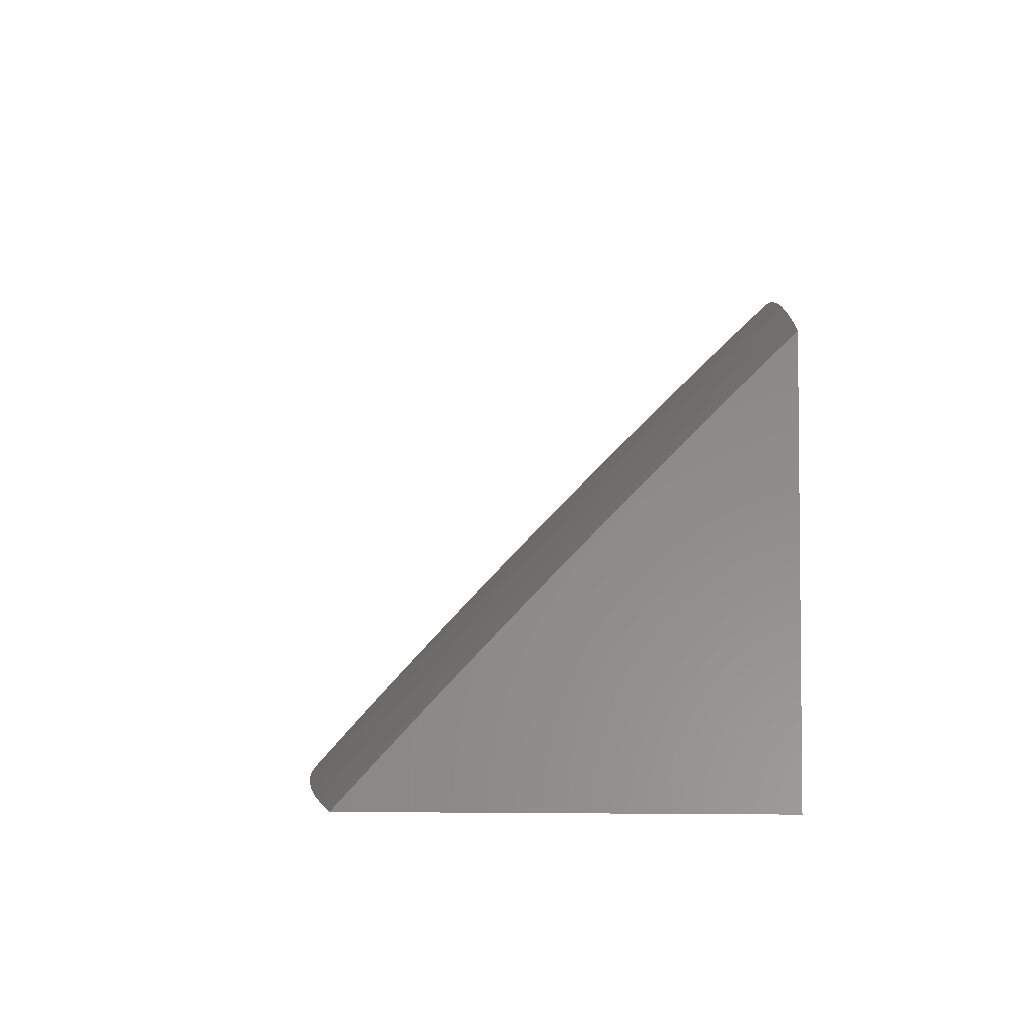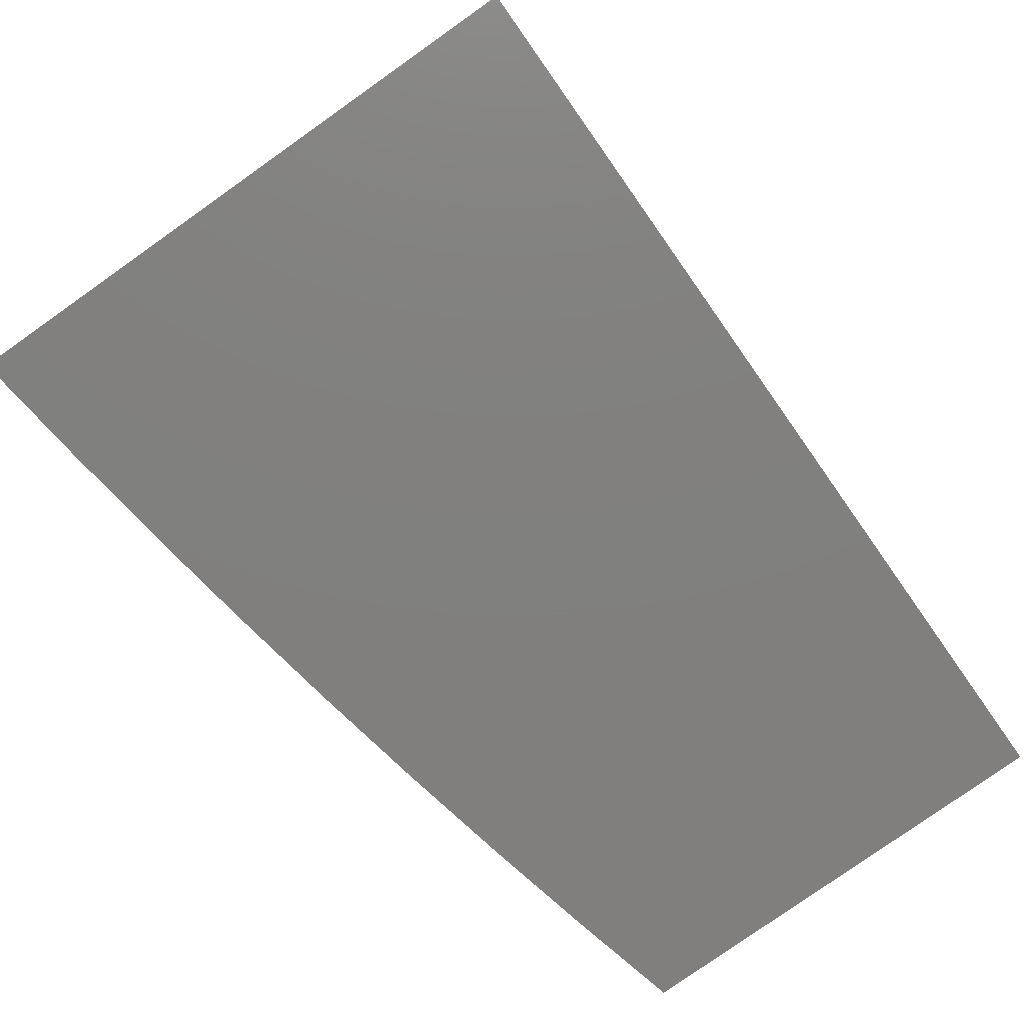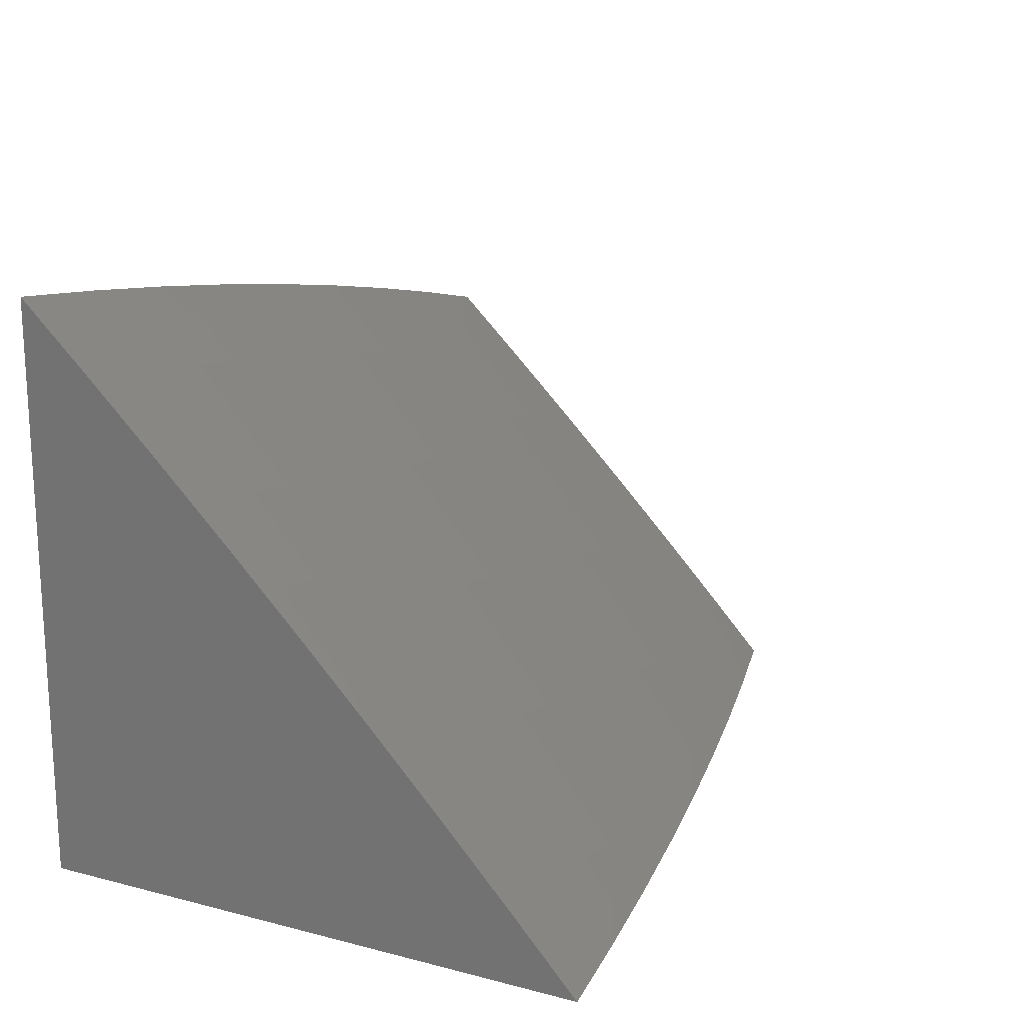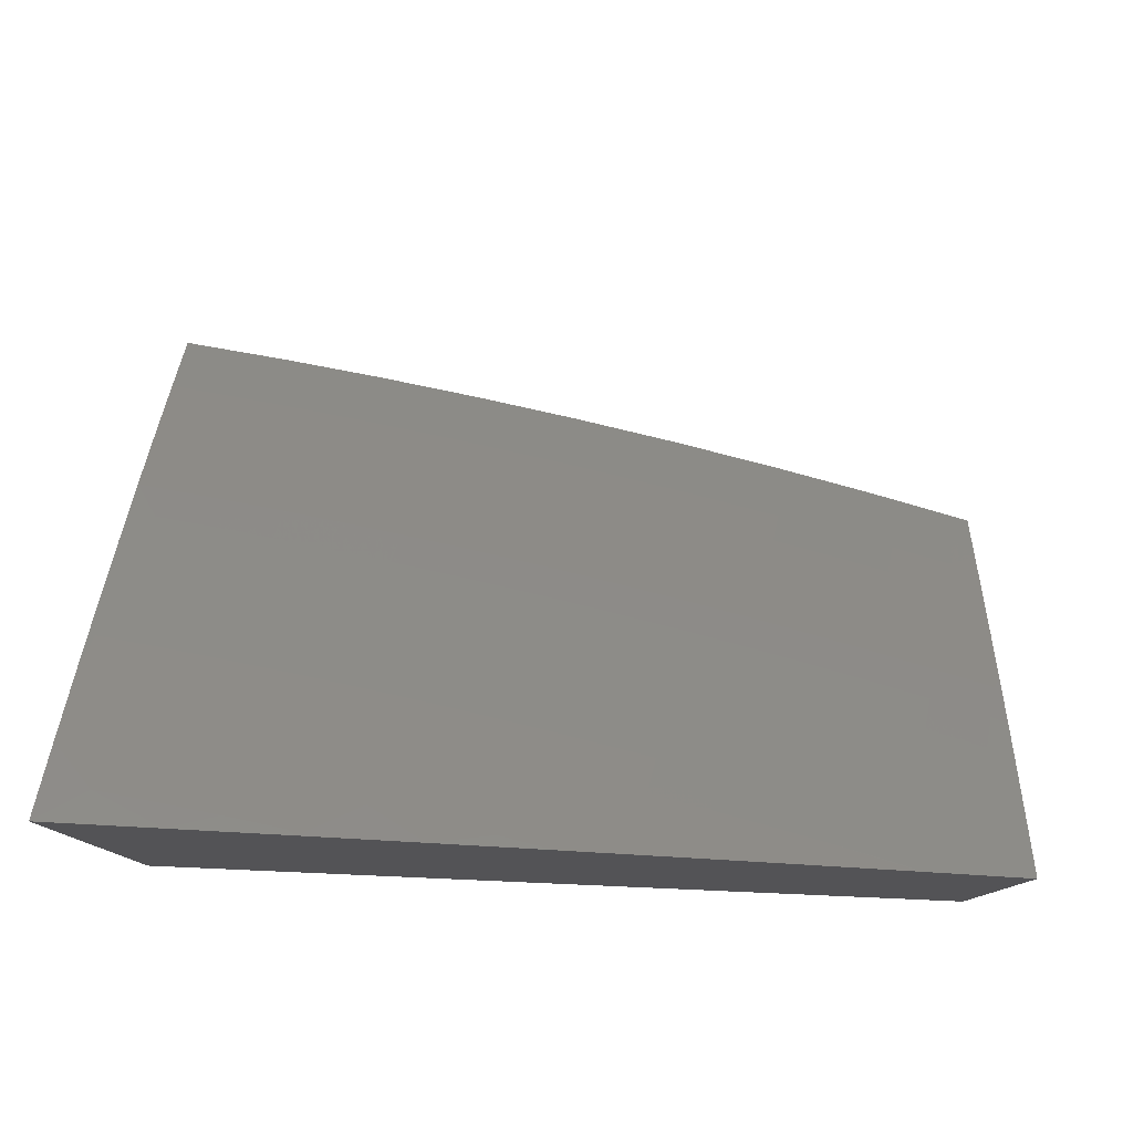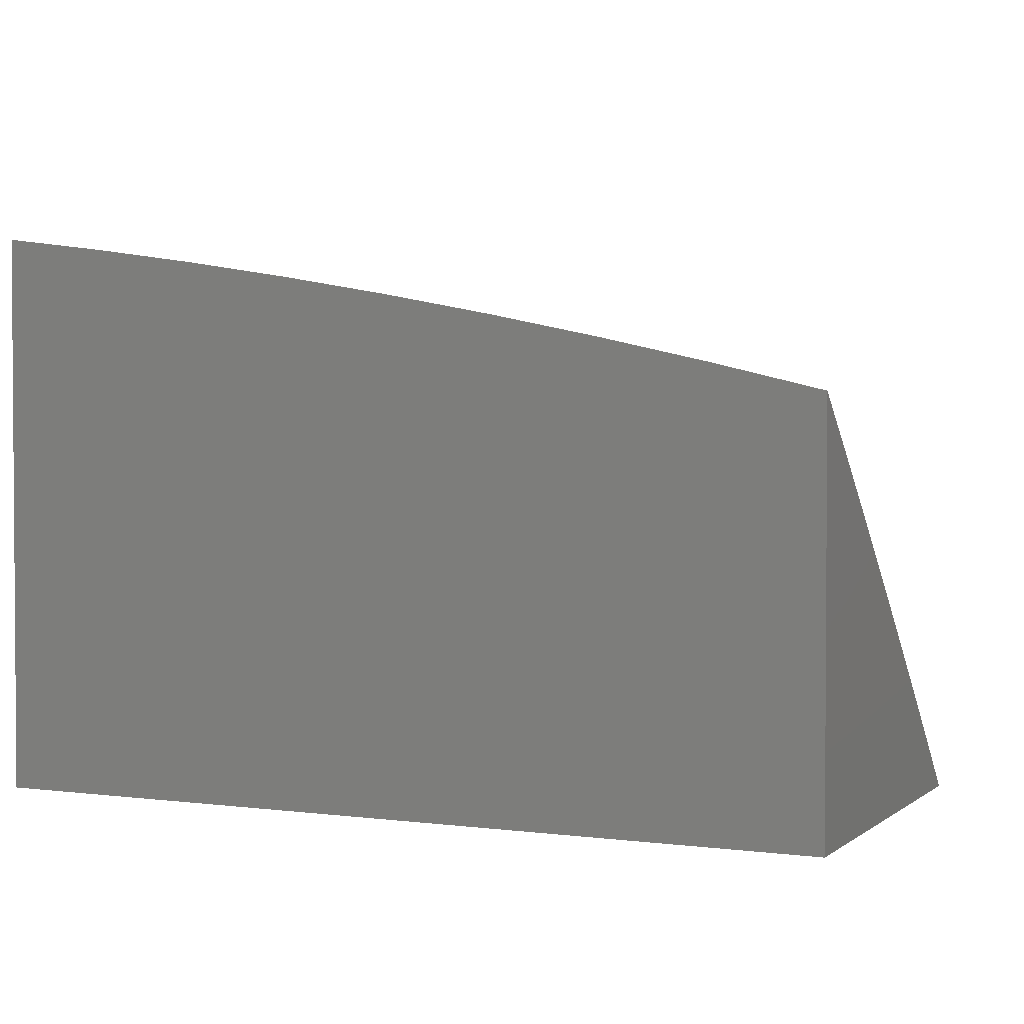
<metadata>
{"format":"stl","ext":"stl","renderer":"f3d","projection":"perspective","resolution":1024,"background":"white","views":[{"elev":-4.0,"azim":94.8,"up":"+Y"},{"elev":-80.0,"azim":-54.8,"up":"+Z"},{"elev":17.7,"azim":-63.2,"up":"+Y"},{"elev":79.1,"azim":2.5,"up":"+Z"},{"elev":2.2,"azim":24.9,"up":"+Z"}]}
</metadata>
<code>
# stl→obj: 229 verts, 454 faces
v 1 7.086 8.575
v 1 7 8.654
v 1.049 7.036 8.614
v 1.126 7 8.637
v 1.113 7.027 8.614
v 1.178 7.017 8.614
v 1.185 7.059 8.575
v 1.25 7.048 8.575
v 1.257 7.09 8.536
v 1.323 7.078 8.536
v 1.33 7.12 8.496
v 1.396 7.108 8.496
v 1.404 7.149 8.456
v 1.471 7.136 8.456
v 1.479 7.177 8.415
v 1.546 7.164 8.415
v 1.555 7.205 8.375
v 1.622 7.19 8.375
v 1.631 7.231 8.334
v 1.699 7.216 8.334
v 1.708 7.256 8.293
v 1.776 7.24 8.293
v 1.786 7.28 8.252
v 1.855 7.264 8.252
v 1.865 7.303 8.211
v 1.934 7.286 8.211
v 1.944 7.326 8.169
v 2 7.301 8.179
v 2 7.36 8.12
v 1.252 7 8.619
v 1.242 7.006 8.614
v 1.315 7.037 8.575
v 1.378 7 8.598
v 1.38 7.025 8.575
v 1.445 7.012 8.575
v 1.454 7.054 8.536
v 1.503 7 8.576
v 1.519 7.041 8.536
v 1.585 7.027 8.536
v 1.594 7.068 8.496
v 1.661 7.053 8.496
v 1.67 7.094 8.456
v 1.737 7.079 8.456
v 1.747 7.12 8.415
v 1.814 7.104 8.415
v 1.824 7.144 8.375
v 1.891 7.127 8.375
v 1.902 7.167 8.334
v 1.97 7.15 8.334
v 1.981 7.19 8.293
v 2 7.182 8.295
v 1.992 7.229 8.252
v 2 7.242 8.237
v 1.923 7.247 8.252
v 1.628 7 8.552
v 1.651 7.012 8.536
v 1.727 7.038 8.496
v 1.803 7.063 8.456
v 1.881 7.087 8.415
v 1.959 7.11 8.375
v 2 7.122 8.353
v 1.752 7 8.525
v 1.793 7.022 8.496
v 1.876 7 8.497
v 1.859 7.006 8.496
v 1.87 7.046 8.456
v 1.937 7.029 8.456
v 2 7 8.467
v 2 7.061 8.41
v 1.948 7.07 8.415
v 2 7.419 8.06
v 1.965 7.404 8.085
v 1.954 7.365 8.127
v 1.875 7.343 8.169
v 1.796 7.32 8.211
v 1.718 7.296 8.252
v 1.64 7.271 8.293
v 1.563 7.245 8.334
v 1.488 7.218 8.375
v 1.412 7.19 8.415
v 1.338 7.161 8.456
v 1.264 7.131 8.496
v 1.192 7.101 8.536
v 1.12 7.069 8.575
v 1.975 7.442 8.043
v 2 7.477 8
v 1.905 7.46 8.043
v 1.876 7.507 8
v 1.834 7.477 8.043
v 1.752 7.536 8
v 1.764 7.493 8.043
v 1.694 7.508 8.043
v 1.685 7.469 8.085
v 1.615 7.484 8.085
v 1.607 7.445 8.127
v 1.537 7.459 8.127
v 1.529 7.419 8.169
v 1.46 7.432 8.169
v 1.452 7.392 8.211
v 1.384 7.405 8.211
v 1.376 7.365 8.252
v 1.308 7.377 8.252
v 1.301 7.336 8.293
v 1.233 7.347 8.293
v 1.226 7.307 8.334
v 1.159 7.317 8.334
v 1.153 7.276 8.375
v 1.086 7.286 8.375
v 1.08 7.245 8.415
v 1.013 7.254 8.415
v 1.008 7.213 8.456
v 1 7.256 8.415
v 1 7.172 8.495
v 1.628 7.563 8
v 1.623 7.523 8.043
v 1.545 7.498 8.085
v 1.468 7.472 8.127
v 1.391 7.445 8.169
v 1.315 7.417 8.211
v 1.24 7.388 8.252
v 1.165 7.358 8.293
v 1.092 7.327 8.334
v 1.019 7.295 8.375
v 1.553 7.537 8.043
v 1.503 7.587 8
v 1.483 7.551 8.043
v 1.413 7.563 8.043
v 1.406 7.524 8.085
v 1.336 7.536 8.085
v 1.329 7.497 8.127
v 1.26 7.508 8.127
v 1.253 7.468 8.169
v 1.185 7.479 8.169
v 1.178 7.439 8.211
v 1.11 7.449 8.211
v 1.104 7.408 8.252
v 1.036 7.418 8.252
v 1.031 7.377 8.293
v 1 7.423 8.252
v 1 7.34 8.334
v 1.378 7.61 8
v 1.343 7.576 8.043
v 1.267 7.548 8.085
v 1.191 7.519 8.127
v 1.116 7.489 8.169
v 1.042 7.458 8.211
v 1.273 7.587 8.043
v 1.252 7.631 8
v 1.204 7.598 8.043
v 1.126 7.649 8
v 1.134 7.608 8.043
v 1.064 7.618 8.043
v 1.059 7.578 8.085
v 1 7.586 8.085
v 1.053 7.538 8.127
v 1 7.505 8.169
v 1.048 7.498 8.169
v 1 7.666 8
v 1.025 7.336 8.334
v 1.098 7.368 8.293
v 1.172 7.398 8.252
v 1.247 7.428 8.211
v 1.322 7.457 8.169
v 1.398 7.485 8.127
v 1.475 7.511 8.085
v 1.002 7.171 8.496
v 1.061 7.12 8.536
v 1.055 7.078 8.575
v 1.126 7.111 8.536
v 1.128 7.569 8.085
v 1.122 7.529 8.127
v 1.197 7.559 8.085
v 1.074 7.204 8.456
v 1.067 7.162 8.496
v 1.14 7.194 8.456
v 1.133 7.153 8.496
v 1.206 7.184 8.456
v 1.199 7.142 8.496
v 1.272 7.173 8.456
v 1.146 7.235 8.415
v 1.219 7.266 8.375
v 1.294 7.296 8.334
v 1.368 7.325 8.293
v 1.444 7.352 8.252
v 1.521 7.379 8.211
v 1.598 7.405 8.169
v 1.676 7.43 8.127
v 1.755 7.454 8.085
v 1.212 7.225 8.415
v 1.279 7.214 8.415
v 1.346 7.202 8.415
v 1.286 7.255 8.375
v 1.361 7.284 8.334
v 1.436 7.312 8.293
v 1.512 7.339 8.252
v 1.589 7.365 8.211
v 1.667 7.39 8.169
v 1.746 7.415 8.127
v 1.825 7.438 8.085
v 1.353 7.243 8.375
v 1.42 7.231 8.375
v 1.388 7.066 8.536
v 1.462 7.095 8.496
v 1.537 7.123 8.456
v 1.613 7.15 8.415
v 1.689 7.176 8.375
v 1.767 7.2 8.334
v 1.844 7.224 8.293
v 1.428 7.272 8.334
v 1.504 7.299 8.293
v 1.581 7.325 8.252
v 1.658 7.351 8.211
v 1.736 7.375 8.169
v 1.815 7.399 8.127
v 1.895 7.421 8.085
v 1.496 7.259 8.334
v 1.528 7.082 8.496
v 1.572 7.285 8.293
v 1.649 7.311 8.252
v 1.727 7.336 8.211
v 1.806 7.359 8.169
v 1.885 7.382 8.127
v 1.604 7.109 8.456
v 1.68 7.135 8.415
v 1.757 7.16 8.375
v 1.834 7.184 8.334
v 1.913 7.207 8.293
v 2 7 8
v 1 7 8
f 1 2 3
f 3 2 4
f 3 4 5
f 5 4 6
f 5 6 7
f 7 6 8
f 7 8 9
f 9 8 10
f 9 10 11
f 11 10 12
f 11 12 13
f 13 12 14
f 13 14 15
f 15 14 16
f 15 16 17
f 17 16 18
f 17 18 19
f 19 18 20
f 19 20 21
f 21 20 22
f 21 22 23
f 23 22 24
f 23 24 25
f 25 24 26
f 25 26 27
f 27 26 28
f 27 28 29
f 4 30 6
f 6 30 31
f 6 31 8
f 8 31 30
f 8 30 32
f 32 30 33
f 32 33 34
f 34 33 35
f 34 35 36
f 36 35 37
f 36 37 38
f 38 37 39
f 38 39 40
f 40 39 41
f 40 41 42
f 42 41 43
f 42 43 44
f 44 43 45
f 44 45 46
f 46 45 47
f 46 47 48
f 48 47 49
f 48 49 50
f 50 49 51
f 50 51 52
f 52 51 53
f 52 53 54
f 54 53 26
f 54 26 24
f 33 37 35
f 37 55 39
f 39 55 56
f 39 56 41
f 41 56 57
f 41 57 43
f 43 57 58
f 43 58 45
f 45 58 59
f 45 59 47
f 47 59 60
f 47 60 49
f 49 60 61
f 49 61 51
f 55 62 56
f 56 62 57
f 57 62 63
f 63 62 64
f 63 64 65
f 65 64 66
f 65 66 63
f 63 66 58
f 63 58 57
f 66 64 67
f 67 64 68
f 67 68 69
f 61 60 69
f 69 60 70
f 69 70 67
f 67 70 66
f 53 28 26
f 71 72 29
f 29 72 73
f 29 73 27
f 27 73 74
f 27 74 25
f 25 74 75
f 25 75 23
f 23 75 76
f 23 76 21
f 21 76 77
f 21 77 19
f 19 77 78
f 19 78 17
f 17 78 79
f 17 79 15
f 15 79 80
f 15 80 13
f 13 80 81
f 13 81 11
f 11 81 82
f 11 82 9
f 9 82 83
f 9 83 7
f 7 83 84
f 7 84 5
f 5 84 3
f 72 71 85
f 85 71 86
f 85 86 87
f 87 86 88
f 87 88 89
f 89 88 90
f 89 90 91
f 91 90 92
f 91 92 93
f 93 92 94
f 93 94 95
f 95 94 96
f 95 96 97
f 97 96 98
f 97 98 99
f 99 98 100
f 99 100 101
f 101 100 102
f 101 102 103
f 103 102 104
f 103 104 105
f 105 104 106
f 105 106 107
f 107 106 108
f 107 108 109
f 109 108 110
f 109 110 111
f 111 110 112
f 111 112 113
f 90 114 92
f 92 114 115
f 92 115 94
f 94 115 116
f 94 116 96
f 96 116 117
f 96 117 98
f 98 117 118
f 98 118 100
f 100 118 119
f 100 119 102
f 102 119 120
f 102 120 104
f 104 120 121
f 104 121 106
f 106 121 122
f 106 122 108
f 108 122 123
f 108 123 110
f 110 123 112
f 115 114 124
f 124 114 125
f 124 125 126
f 126 125 127
f 126 127 128
f 128 127 129
f 128 129 130
f 130 129 131
f 130 131 132
f 132 131 133
f 132 133 134
f 134 133 135
f 134 135 136
f 136 135 137
f 136 137 138
f 138 137 139
f 138 139 140
f 125 141 127
f 127 141 142
f 127 142 129
f 129 142 143
f 129 143 131
f 131 143 144
f 131 144 133
f 133 144 145
f 133 145 135
f 135 145 146
f 135 146 137
f 137 146 139
f 142 141 147
f 147 141 148
f 147 148 149
f 149 148 150
f 149 150 151
f 151 150 152
f 151 152 153
f 153 152 154
f 153 154 155
f 155 154 156
f 155 156 157
f 157 156 146
f 157 146 145
f 150 158 152
f 152 158 154
f 156 139 146
f 112 123 140
f 140 123 159
f 140 159 138
f 138 159 160
f 138 160 136
f 136 160 161
f 136 161 134
f 134 161 162
f 134 162 132
f 132 162 163
f 132 163 130
f 130 163 164
f 130 164 128
f 128 164 165
f 128 165 126
f 126 165 124
f 111 113 166
f 166 113 1
f 166 1 167
f 167 1 168
f 167 168 169
f 169 168 84
f 169 84 83
f 168 1 3
f 153 155 170
f 170 155 171
f 170 171 172
f 172 171 144
f 172 144 143
f 155 157 171
f 171 157 145
f 171 145 144
f 160 159 122
f 122 159 123
f 111 166 173
f 173 166 174
f 173 174 175
f 175 174 176
f 175 176 177
f 177 176 178
f 177 178 179
f 179 178 82
f 179 82 81
f 84 168 3
f 176 174 167
f 167 174 166
f 176 167 169
f 111 173 109
f 109 173 180
f 109 180 107
f 107 180 181
f 107 181 105
f 105 181 182
f 105 182 103
f 103 182 183
f 103 183 101
f 101 183 184
f 101 184 99
f 99 184 185
f 99 185 97
f 97 185 186
f 97 186 95
f 95 186 187
f 95 187 93
f 93 187 188
f 93 188 91
f 91 188 89
f 180 173 175
f 161 160 121
f 121 160 122
f 149 151 170
f 170 151 153
f 149 170 172
f 149 172 147
f 147 172 143
f 147 143 142
f 162 161 120
f 120 161 121
f 180 175 189
f 189 175 177
f 189 177 190
f 190 177 179
f 190 179 191
f 191 179 81
f 191 81 80
f 176 169 178
f 178 169 83
f 178 83 82
f 180 189 181
f 181 189 192
f 181 192 182
f 182 192 193
f 182 193 183
f 183 193 194
f 183 194 184
f 184 194 195
f 184 195 185
f 185 195 196
f 185 196 186
f 186 196 197
f 186 197 187
f 187 197 198
f 187 198 188
f 188 198 199
f 188 199 89
f 89 199 87
f 192 189 190
f 163 162 119
f 119 162 120
f 164 163 118
f 118 163 119
f 192 190 200
f 200 190 191
f 200 191 201
f 201 191 80
f 201 80 79
f 8 32 10
f 10 32 202
f 10 202 12
f 12 202 203
f 12 203 14
f 14 203 204
f 14 204 16
f 16 204 205
f 16 205 18
f 18 205 206
f 18 206 20
f 20 206 207
f 20 207 22
f 22 207 208
f 22 208 24
f 24 208 54
f 192 200 193
f 193 200 209
f 193 209 194
f 194 209 210
f 194 210 195
f 195 210 211
f 195 211 196
f 196 211 212
f 196 212 197
f 197 212 213
f 197 213 198
f 198 213 214
f 198 214 199
f 199 214 215
f 199 215 87
f 87 215 85
f 209 200 201
f 165 164 117
f 117 164 118
f 124 165 116
f 116 165 117
f 209 201 216
f 216 201 79
f 216 79 78
f 203 202 36
f 36 202 34
f 34 202 32
f 203 36 217
f 217 36 38
f 217 38 40
f 209 216 210
f 210 216 218
f 210 218 211
f 211 218 219
f 211 219 212
f 212 219 220
f 212 220 213
f 213 220 221
f 213 221 214
f 214 221 222
f 214 222 215
f 215 222 72
f 215 72 85
f 218 216 78
f 115 124 116
f 203 217 204
f 204 217 223
f 204 223 205
f 205 223 224
f 205 224 206
f 206 224 225
f 206 225 207
f 207 225 226
f 207 226 208
f 208 226 227
f 208 227 54
f 54 227 52
f 223 217 40
f 219 218 77
f 77 218 78
f 220 219 76
f 76 219 77
f 224 223 42
f 42 223 40
f 225 224 44
f 44 224 42
f 221 220 75
f 75 220 76
f 222 221 74
f 74 221 75
f 226 225 46
f 46 225 44
f 59 58 66
f 227 226 48
f 48 226 46
f 72 222 73
f 73 222 74
f 50 52 227
f 227 48 50
f 70 60 59
f 59 66 70
f 86 71 228
f 228 71 29
f 228 29 28
f 28 53 228
f 228 53 51
f 228 51 61
f 61 69 228
f 228 69 68
f 68 64 228
f 228 64 62
f 228 62 55
f 228 55 229
f 229 55 37
f 229 37 33
f 33 30 229
f 229 30 4
f 229 4 2
f 158 150 229
f 229 150 148
f 229 148 141
f 141 125 229
f 229 125 114
f 229 114 228
f 228 114 90
f 228 90 88
f 88 86 228
f 2 1 229
f 229 1 113
f 229 113 112
f 112 140 229
f 229 140 139
f 229 139 156
f 156 154 229
f 229 154 158

</code>
